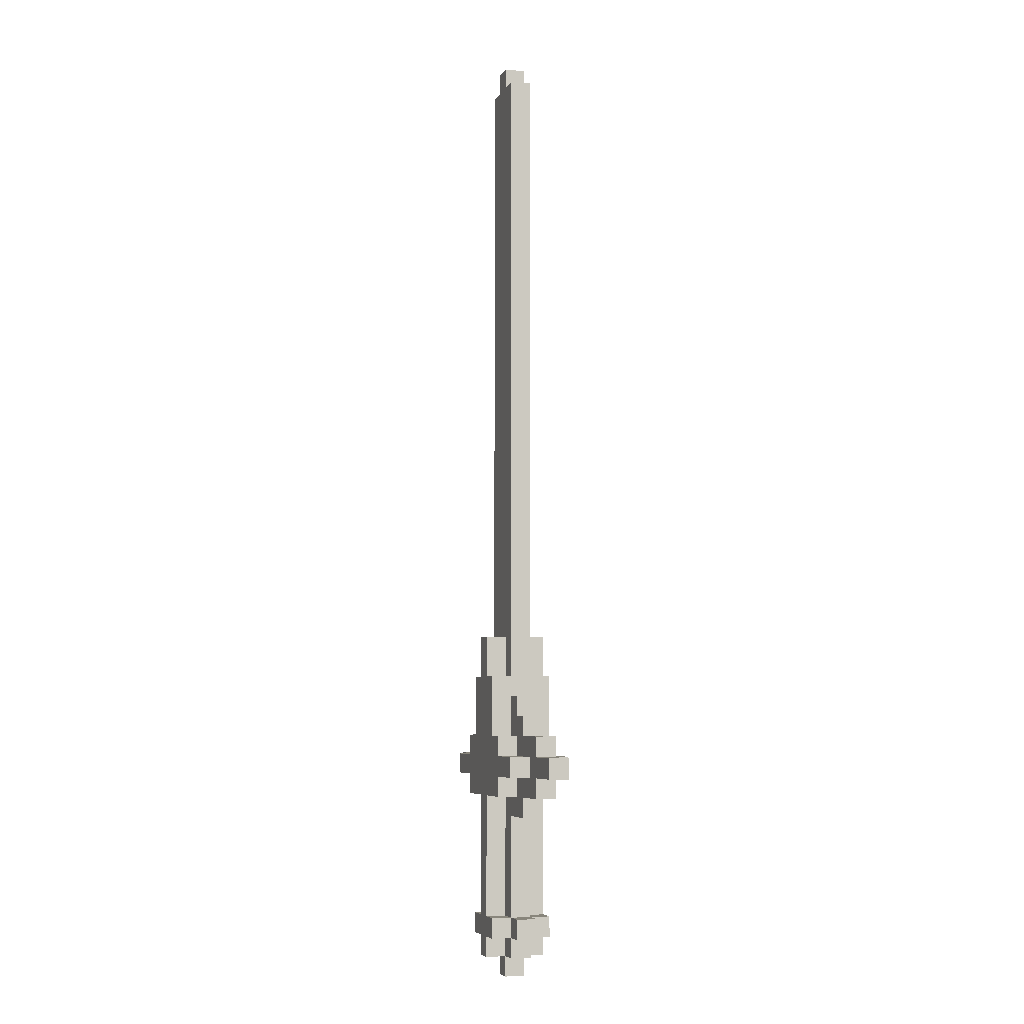
<metadata>
{"format":"obj","ext":"obj","renderer":"f3d","projection":"perspective","resolution":1024,"background":"white","views":[{"elev":-6.3,"azim":-107.3,"up":"+Y"}]}
</metadata>
<code>
g Mesh
v 0.45 0.66 -0.03
v 0.33 0.66 -0.03
v 0.45 0.66 0.03
v 0.33 0.66 0.03
v 0.45 0.6 -0.03
v 0.33 0.6 -0.03
v 0.45 0.6 0.03
v 0.33 0.6 0.03
v 0.45 0.6 -0.03
v 0.27 0.6 -0.03
v 0.45 0.66 -0.03
v 0.27 0.66 -0.03
v 0.45 0.6 0.03
v 0.27 0.6 0.03
v 0.45 0.66 0.03
v 0.27 0.66 0.03
v 0.45 0.6 -0.03
v 0.45 0.6 0.03
v 0.45 0.66 -0.03
v 0.45 0.66 0.03
v 0.33 0.54 -0.03
v 0.21 0.54 -0.03
v 0.33 0.54 0.03
v 0.21 0.54 0.03
v 0.33 0.54 -0.03
v 0.15 0.54 -0.03
v 0.33 0.6 -0.03
v 0.15 0.6 -0.03
v 0.33 0.54 0.03
v 0.15 0.54 0.03
v 0.33 0.6 0.03
v 0.15 0.6 0.03
v 0.33 0.54 -0.03
v 0.33 0.54 0.03
v 0.33 0.6 -0.03
v 0.33 0.6 0.03
v 0.33 0.72 -0.03
v 0.21 0.72 -0.03
v 0.33 0.72 0.03
v 0.21 0.72 0.03
v 0.33 0.66 -0.03
v 0.15 0.66 -0.03
v 0.33 0.72 -0.03
v 0.15 0.72 -0.03
v 0.33 0.66 0.03
v 0.15 0.66 0.03
v 0.33 0.72 0.03
v 0.15 0.72 0.03
v 0.33 0.66 -0.03
v 0.33 0.66 0.03
v 0.33 0.72 -0.03
v 0.33 0.72 0.03
v 0.27 0.66 -0.09
v 0.15 0.66 -0.09
v 0.27 0.66 -0.03
v 0.15 0.66 -0.03
v 0.27 0.6 -0.09
v 0.15 0.6 -0.09
v 0.27 0.6 -0.03
v 0.15 0.6 -0.03
v 0.27 0.6 -0.09
v -0.27 0.6 -0.09
v 0.27 0.66 -0.09
v -0.27 0.66 -0.09
v 0.27 0.6 -0.09
v 0.27 0.6 -0.03
v 0.27 0.66 -0.09
v 0.27 0.66 -0.03
v 0.27 0.66 0.03
v 0.15 0.66 0.03
v 0.27 0.66 0.09
v 0.15 0.66 0.09
v 0.27 0.6 0.03
v 0.15 0.6 0.03
v 0.27 0.6 0.09
v 0.15 0.6 0.09
v 0.27 0.6 0.09
v -0.27 0.6 0.09
v 0.27 0.66 0.09
v -0.27 0.66 0.09
v 0.27 0.6 0.03
v 0.27 0.6 0.09
v 0.27 0.66 0.03
v 0.27 0.66 0.09
v 0.21 0.48 -0.03
v 0.09 0.48 -0.03
v 0.21 0.48 0.03
v 0.09 0.48 0.03
v 0.21 0.48 -0.03
v 0.03 0.48 -0.03
v 0.21 0.54 -0.03
v 0.03 0.54 -0.03
v 0.21 0.48 0.03
v 0.03 0.48 0.03
v 0.21 0.54 0.03
v 0.03 0.54 0.03
v 0.21 0.48 -0.03
v 0.21 0.48 0.03
v 0.21 0.54 -0.03
v 0.21 0.54 0.03
v 0.21 0.78 -0.03
v 0.15 0.78 -0.03
v 0.21 0.78 0.03
v 0.15 0.78 0.03
v 0.21 0.72 -0.03
v 0.09 0.72 -0.03
v 0.21 0.78 -0.03
v 0.09 0.78 -0.03
v 0.21 0.72 0.03
v 0.09 0.72 0.03
v 0.21 0.78 0.03
v 0.09 0.78 0.03
v 0.21 0.72 -0.03
v 0.21 0.72 0.03
v 0.21 0.78 -0.03
v 0.21 0.78 0.03
v 0.15 0.54 -0.09
v 0.03 0.54 -0.09
v 0.15 0.54 -0.03
v 0.03 0.54 -0.03
v 0.15 0.54 -0.09
v -0.15 0.54 -0.09
v 0.15 0.6 -0.09
v -0.15 0.6 -0.09
v 0.15 0.54 -0.09
v 0.15 0.54 -0.03
v 0.15 0.6 -0.09
v 0.15 0.6 -0.03
v 0.15 0.72 -0.09
v 0.09 0.72 -0.09
v 0.15 0.72 -0.03
v 0.09 0.72 -0.03
v 0.15 0.66 -0.09
v -0.15 0.66 -0.09
v 0.15 0.72 -0.09
v -0.15 0.72 -0.09
v 0.15 0.66 -0.09
v 0.15 0.66 -0.03
v 0.15 0.72 -0.09
v 0.15 0.72 -0.03
v 0.15 0.18 -0.03
v 0.09 0.18 -0.03
v 0.15 0.18 0.03
v 0.09 0.18 0.03
v 0.15 0.12 -0.03
v 0.09 0.12 -0.03
v 0.15 0.12 0.03
v 0.09 0.12 0.03
v 0.15 0.12 -0.03
v 0.09 0.12 -0.03
v 0.15 0.18 -0.03
v 0.09 0.18 -0.03
v 0.15 0.12 0.03
v 0.09 0.12 0.03
v 0.15 0.18 0.03
v 0.09 0.18 0.03
v 0.15 0.12 -0.03
v 0.15 0.12 0.03
v 0.15 0.18 -0.03
v 0.15 0.18 0.03
v 0.15 0.84 -0.03
v 0.09 0.84 -0.03
v 0.15 0.84 0.03
v 0.09 0.84 0.03
v 0.15 0.78 -0.03
v 0.09 0.78 -0.03
v 0.15 0.84 -0.03
v 0.09 0.84 -0.03
v 0.15 0.78 0.03
v 0.09 0.78 0.03
v 0.15 0.84 0.03
v 0.09 0.84 0.03
v 0.15 0.78 -0.03
v 0.15 0.78 0.03
v 0.15 0.84 -0.03
v 0.15 0.84 0.03
v 0.15 0.54 0.03
v 0.03 0.54 0.03
v 0.15 0.54 0.09
v 0.03 0.54 0.09
v 0.15 0.54 0.09
v -0.15 0.54 0.09
v 0.15 0.6 0.09
v -0.15 0.6 0.09
v 0.15 0.54 0.03
v 0.15 0.54 0.09
v 0.15 0.6 0.03
v 0.15 0.6 0.09
v 0.15 0.72 0.03
v 0.09 0.72 0.03
v 0.15 0.72 0.09
v 0.09 0.72 0.09
v 0.15 0.66 0.09
v -0.15 0.66 0.09
v 0.15 0.72 0.09
v -0.15 0.72 0.09
v 0.15 0.66 0.03
v 0.15 0.66 0.09
v 0.15 0.72 0.03
v 0.15 0.72 0.09
v 0.09 0.18 -0.09
v 0.03 0.18 -0.09
v 0.09 0.18 -0.03
v 0.03 0.18 -0.03
v 0.09 0.12 -0.09
v 0.03 0.12 -0.09
v 0.09 0.12 -0.03
v 0.03 0.12 -0.03
v 0.09 0.12 -0.09
v -0.09 0.12 -0.09
v 0.09 0.18 -0.09
v -0.09 0.18 -0.09
v 0.09 0.12 -0.09
v 0.09 0.12 -0.03
v 0.09 0.18 -0.09
v 0.09 0.18 -0.03
v 0.09 0.72 -0.09
v -0.09 0.72 -0.09
v 0.09 0.9 -0.09
v -0.09 0.9 -0.09
v 0.09 0.72 -0.09
v 0.09 0.72 -0.03
v 0.09 0.9 -0.09
v 0.09 0.9 -0.03
v 0.09 0.9 -0.09
v 0.03 0.9 -0.09
v 0.09 0.9 -0.03
v 0.03 0.9 -0.03
v 0.09 0.06 -0.03
v 0.03 0.06 -0.03
v 0.09 0.06 0.03
v 0.03 0.06 0.03
v 0.09 0.06 -0.03
v 0.03 0.06 -0.03
v 0.09 0.12 -0.03
v 0.03 0.12 -0.03
v 0.09 0.06 0.03
v 0.03 0.06 0.03
v 0.09 0.12 0.03
v 0.03 0.12 0.03
v 0.09 0.06 -0.03
v 0.09 0.06 0.03
v 0.09 0.12 -0.03
v 0.09 0.12 0.03
v 0.09 0.18 -0.03
v 0.03 0.18 -0.03
v 0.09 0.48 -0.03
v 0.03 0.48 -0.03
v 0.09 0.18 0.03
v 0.03 0.18 0.03
v 0.09 0.48 0.03
v 0.03 0.48 0.03
v 0.09 0.18 -0.03
v 0.09 0.18 0.03
v 0.09 0.48 -0.03
v 0.09 0.48 0.03
v 0.09 0.84 -0.03
v 0.09 0.84 0.03
v 0.09 2.76 -0.03
v 0.09 2.76 0.03
v 0.09 0.9 -0.03
v 0.03 0.9 -0.03
v 0.09 2.76 -0.03
v 0.03 2.76 -0.03
v 0.09 0.9 0.03
v 0.03 0.9 0.03
v 0.09 2.76 0.03
v 0.03 2.76 0.03
v 0.09 2.76 -0.03
v 0.03 2.76 -0.03
v 0.09 2.76 0.03
v 0.03 2.76 0.03
v 0.09 0.18 0.03
v 0.03 0.18 0.03
v 0.09 0.18 0.09
v 0.03 0.18 0.09
v 0.09 0.12 0.03
v 0.03 0.12 0.03
v 0.09 0.12 0.09
v 0.03 0.12 0.09
v 0.09 0.12 0.09
v -0.09 0.12 0.09
v 0.09 0.18 0.09
v -0.09 0.18 0.09
v 0.09 0.12 0.03
v 0.09 0.12 0.09
v 0.09 0.18 0.03
v 0.09 0.18 0.09
v 0.09 0.72 0.09
v -0.09 0.72 0.09
v 0.09 0.9 0.09
v -0.09 0.9 0.09
v 0.09 0.72 0.03
v 0.09 0.72 0.09
v 0.09 0.9 0.03
v 0.09 0.9 0.09
v 0.09 0.9 0.03
v 0.03 0.9 0.03
v 0.09 0.9 0.09
v 0.03 0.9 0.09
v 0.03 0.06 -0.09
v -0.03 0.06 -0.09
v 0.03 0.06 -0.03
v -0.03 0.06 -0.03
v 0.03 0.06 -0.09
v -0.03 0.06 -0.09
v 0.03 0.12 -0.09
v -0.03 0.12 -0.09
v 0.03 0.06 -0.09
v 0.03 0.06 -0.03
v 0.03 0.12 -0.09
v 0.03 0.12 -0.03
v -0.03 0.06 -0.09
v -0.03 0.06 -0.03
v -0.03 0.12 -0.09
v -0.03 0.12 -0.03
v 0.03 0.18 -0.09
v -0.03 0.18 -0.09
v 0.03 0.54 -0.09
v -0.03 0.54 -0.09
v 0.03 0.18 -0.09
v 0.03 0.18 -0.03
v 0.03 0.54 -0.09
v 0.03 0.54 -0.03
v -0.03 0.18 -0.09
v -0.03 0.18 -0.03
v -0.03 0.54 -0.09
v -0.03 0.54 -0.03
v 0.03 0.9 -0.09
v -0.03 0.9 -0.09
v 0.03 1.02 -0.09
v -0.03 1.02 -0.09
v 0.03 0.9 -0.09
v 0.03 0.9 -0.03
v 0.03 1.02 -0.09
v 0.03 1.02 -0.03
v -0.03 0.9 -0.09
v -0.03 0.9 -0.03
v -0.03 1.02 -0.09
v -0.03 1.02 -0.03
v 0.03 1.02 -0.09
v -0.03 1.02 -0.09
v 0.03 1.02 -0.03
v -0.03 1.02 -0.03
v 0.03 0 -0.03
v -0.03 0 -0.03
v 0.03 0 0.03
v -0.03 0 0.03
v 0.03 0 -0.03
v -0.03 0 -0.03
v 0.03 0.06 -0.03
v -0.03 0.06 -0.03
v 0.03 0 0.03
v -0.03 0 0.03
v 0.03 0.06 0.03
v -0.03 0.06 0.03
v 0.03 0 -0.03
v 0.03 0 0.03
v 0.03 0.06 -0.03
v 0.03 0.06 0.03
v -0.03 0 -0.03
v -0.03 0 0.03
v -0.03 0.06 -0.03
v -0.03 0.06 0.03
v 0.03 1.02 -0.03
v -0.03 1.02 -0.03
v 0.03 2.82 -0.03
v -0.03 2.82 -0.03
v 0.03 1.02 0.03
v -0.03 1.02 0.03
v 0.03 2.82 0.03
v -0.03 2.82 0.03
v 0.03 2.82 -0.03
v -0.03 2.82 -0.03
v 0.03 2.82 0.03
v -0.03 2.82 0.03
v 0.03 2.76 -0.03
v 0.03 2.76 0.03
v 0.03 2.82 -0.03
v 0.03 2.82 0.03
v -0.03 2.76 -0.03
v -0.03 2.76 0.03
v -0.03 2.82 -0.03
v -0.03 2.82 0.03
v 0.03 0.06 0.03
v -0.03 0.06 0.03
v 0.03 0.06 0.09
v -0.03 0.06 0.09
v 0.03 0.06 0.09
v -0.03 0.06 0.09
v 0.03 0.12 0.09
v -0.03 0.12 0.09
v 0.03 0.06 0.03
v 0.03 0.06 0.09
v 0.03 0.12 0.03
v 0.03 0.12 0.09
v -0.03 0.06 0.03
v -0.03 0.06 0.09
v -0.03 0.12 0.03
v -0.03 0.12 0.09
v 0.03 0.18 0.09
v -0.03 0.18 0.09
v 0.03 0.54 0.09
v -0.03 0.54 0.09
v 0.03 0.18 0.03
v 0.03 0.18 0.09
v 0.03 0.54 0.03
v 0.03 0.54 0.09
v -0.03 0.18 0.03
v -0.03 0.18 0.09
v -0.03 0.54 0.03
v -0.03 0.54 0.09
v 0.03 0.9 0.09
v -0.03 0.9 0.09
v 0.03 1.02 0.09
v -0.03 1.02 0.09
v 0.03 0.9 0.03
v 0.03 0.9 0.09
v 0.03 1.02 0.03
v 0.03 1.02 0.09
v -0.03 0.9 0.03
v -0.03 0.9 0.09
v -0.03 1.02 0.03
v -0.03 1.02 0.09
v 0.03 1.02 0.03
v -0.03 1.02 0.03
v 0.03 1.02 0.09
v -0.03 1.02 0.09
v -0.03 0.18 -0.09
v -0.09 0.18 -0.09
v -0.03 0.18 -0.03
v -0.09 0.18 -0.03
v -0.03 0.12 -0.09
v -0.09 0.12 -0.09
v -0.03 0.12 -0.03
v -0.09 0.12 -0.03
v -0.09 0.12 -0.09
v -0.09 0.12 -0.03
v -0.09 0.18 -0.09
v -0.09 0.18 -0.03
v -0.03 0.54 -0.09
v -0.15 0.54 -0.09
v -0.03 0.54 -0.03
v -0.15 0.54 -0.03
v -0.09 0.72 -0.09
v -0.09 0.72 -0.03
v -0.09 0.9 -0.09
v -0.09 0.9 -0.03
v -0.03 0.9 -0.09
v -0.09 0.9 -0.09
v -0.03 0.9 -0.03
v -0.09 0.9 -0.03
v -0.03 0.06 -0.03
v -0.09 0.06 -0.03
v -0.03 0.06 0.03
v -0.09 0.06 0.03
v -0.03 0.06 -0.03
v -0.09 0.06 -0.03
v -0.03 0.12 -0.03
v -0.09 0.12 -0.03
v -0.03 0.06 0.03
v -0.09 0.06 0.03
v -0.03 0.12 0.03
v -0.09 0.12 0.03
v -0.09 0.06 -0.03
v -0.09 0.06 0.03
v -0.09 0.12 -0.03
v -0.09 0.12 0.03
v -0.03 0.18 -0.03
v -0.09 0.18 -0.03
v -0.03 0.54 -0.03
v -0.09 0.54 -0.03
v -0.03 0.18 0.03
v -0.09 0.18 0.03
v -0.03 0.54 0.03
v -0.09 0.54 0.03
v -0.09 0.18 -0.03
v -0.09 0.18 0.03
v -0.09 0.48 -0.03
v -0.09 0.48 0.03
v -0.09 0.84 -0.03
v -0.09 0.84 0.03
v -0.09 2.76 -0.03
v -0.09 2.76 0.03
v -0.03 0.9 -0.03
v -0.09 0.9 -0.03
v -0.03 2.76 -0.03
v -0.09 2.76 -0.03
v -0.03 0.9 0.03
v -0.09 0.9 0.03
v -0.03 2.76 0.03
v -0.09 2.76 0.03
v -0.03 2.76 -0.03
v -0.09 2.76 -0.03
v -0.03 2.76 0.03
v -0.09 2.76 0.03
v -0.03 0.18 0.03
v -0.09 0.18 0.03
v -0.03 0.18 0.09
v -0.09 0.18 0.09
v -0.03 0.12 0.03
v -0.09 0.12 0.03
v -0.03 0.12 0.09
v -0.09 0.12 0.09
v -0.09 0.12 0.03
v -0.09 0.12 0.09
v -0.09 0.18 0.03
v -0.09 0.18 0.09
v -0.03 0.54 0.03
v -0.15 0.54 0.03
v -0.03 0.54 0.09
v -0.15 0.54 0.09
v -0.09 0.72 0.03
v -0.09 0.72 0.09
v -0.09 0.9 0.03
v -0.09 0.9 0.09
v -0.03 0.9 0.03
v -0.09 0.9 0.03
v -0.03 0.9 0.09
v -0.09 0.9 0.09
v -0.15 0.54 -0.09
v -0.15 0.54 -0.03
v -0.15 0.6 -0.09
v -0.15 0.6 -0.03
v -0.09 0.72 -0.09
v -0.15 0.72 -0.09
v -0.09 0.72 -0.03
v -0.15 0.72 -0.03
v -0.15 0.66 -0.09
v -0.15 0.66 -0.03
v -0.15 0.72 -0.09
v -0.15 0.72 -0.03
v -0.09 0.18 -0.03
v -0.15 0.18 -0.03
v -0.09 0.18 0.03
v -0.15 0.18 0.03
v -0.09 0.12 -0.03
v -0.15 0.12 -0.03
v -0.09 0.12 0.03
v -0.15 0.12 0.03
v -0.09 0.12 -0.03
v -0.15 0.12 -0.03
v -0.09 0.18 -0.03
v -0.15 0.18 -0.03
v -0.09 0.12 0.03
v -0.15 0.12 0.03
v -0.09 0.18 0.03
v -0.15 0.18 0.03
v -0.15 0.12 -0.03
v -0.15 0.12 0.03
v -0.15 0.18 -0.03
v -0.15 0.18 0.03
v -0.09 0.48 -0.03
v -0.21 0.48 -0.03
v -0.09 0.48 0.03
v -0.21 0.48 0.03
v -0.09 0.48 -0.03
v -0.21 0.48 -0.03
v -0.09 0.54 -0.03
v -0.21 0.54 -0.03
v -0.09 0.48 0.03
v -0.21 0.48 0.03
v -0.09 0.54 0.03
v -0.21 0.54 0.03
v -0.09 0.72 -0.03
v -0.15 0.72 -0.03
v -0.09 0.84 -0.03
v -0.15 0.84 -0.03
v -0.09 0.72 0.03
v -0.15 0.72 0.03
v -0.09 0.84 0.03
v -0.15 0.84 0.03
v -0.09 0.84 -0.03
v -0.15 0.84 -0.03
v -0.09 0.84 0.03
v -0.15 0.84 0.03
v -0.15 0.78 -0.03
v -0.15 0.78 0.03
v -0.15 0.84 -0.03
v -0.15 0.84 0.03
v -0.15 0.54 0.03
v -0.15 0.54 0.09
v -0.15 0.6 0.03
v -0.15 0.6 0.09
v -0.09 0.72 0.03
v -0.15 0.72 0.03
v -0.09 0.72 0.09
v -0.15 0.72 0.09
v -0.15 0.66 0.03
v -0.15 0.66 0.09
v -0.15 0.72 0.03
v -0.15 0.72 0.09
v -0.15 0.66 -0.09
v -0.27 0.66 -0.09
v -0.15 0.66 -0.03
v -0.27 0.66 -0.03
v -0.15 0.6 -0.09
v -0.27 0.6 -0.09
v -0.15 0.6 -0.03
v -0.27 0.6 -0.03
v -0.21 0.48 -0.03
v -0.21 0.48 0.03
v -0.21 0.54 -0.03
v -0.21 0.54 0.03
v -0.15 0.54 -0.03
v -0.33 0.54 -0.03
v -0.15 0.6 -0.03
v -0.33 0.6 -0.03
v -0.15 0.54 0.03
v -0.33 0.54 0.03
v -0.15 0.6 0.03
v -0.33 0.6 0.03
v -0.15 0.66 -0.03
v -0.21 0.66 -0.03
v -0.15 0.78 -0.03
v -0.21 0.78 -0.03
v -0.15 0.66 0.03
v -0.21 0.66 0.03
v -0.15 0.78 0.03
v -0.21 0.78 0.03
v -0.15 0.78 -0.03
v -0.21 0.78 -0.03
v -0.15 0.78 0.03
v -0.21 0.78 0.03
v -0.21 0.72 -0.03
v -0.21 0.72 0.03
v -0.21 0.78 -0.03
v -0.21 0.78 0.03
v -0.15 0.66 0.03
v -0.27 0.66 0.03
v -0.15 0.66 0.09
v -0.27 0.66 0.09
v -0.15 0.6 0.03
v -0.27 0.6 0.03
v -0.15 0.6 0.09
v -0.27 0.6 0.09
v -0.27 0.6 -0.09
v -0.27 0.6 -0.03
v -0.27 0.66 -0.09
v -0.27 0.66 -0.03
v -0.21 0.54 -0.03
v -0.33 0.54 -0.03
v -0.21 0.54 0.03
v -0.33 0.54 0.03
v -0.21 0.72 -0.03
v -0.33 0.72 -0.03
v -0.21 0.72 0.03
v -0.33 0.72 0.03
v -0.21 0.66 -0.03
v -0.33 0.66 -0.03
v -0.21 0.72 -0.03
v -0.33 0.72 -0.03
v -0.21 0.66 0.03
v -0.33 0.66 0.03
v -0.21 0.72 0.03
v -0.33 0.72 0.03
v -0.27 0.6 0.03
v -0.27 0.6 0.09
v -0.27 0.66 0.03
v -0.27 0.66 0.09
v -0.33 0.54 -0.03
v -0.33 0.54 0.03
v -0.33 0.6 -0.03
v -0.33 0.6 0.03
v -0.27 0.6 -0.03
v -0.45 0.6 -0.03
v -0.27 0.66 -0.03
v -0.45 0.66 -0.03
v -0.27 0.6 0.03
v -0.45 0.6 0.03
v -0.27 0.66 0.03
v -0.45 0.66 0.03
v -0.33 0.66 -0.03
v -0.33 0.66 0.03
v -0.33 0.72 -0.03
v -0.33 0.72 0.03
v -0.33 0.66 -0.03
v -0.45 0.66 -0.03
v -0.33 0.66 0.03
v -0.45 0.66 0.03
v -0.33 0.6 -0.03
v -0.45 0.6 -0.03
v -0.33 0.6 0.03
v -0.45 0.6 0.03
v -0.45 0.6 -0.03
v -0.45 0.6 0.03
v -0.45 0.66 -0.03
v -0.45 0.66 0.03
g Mesh_0
f 1 2 3
f 3 2 4
f 6 5 7
f 6 7 8
f 9 10 11
f 11 10 12
f 14 13 15
f 14 15 16
f 18 17 19
f 18 19 20
f 22 21 23
f 22 23 24
f 25 26 27
f 27 26 28
f 30 29 31
f 30 31 32
f 34 33 35
f 34 35 36
f 37 38 39
f 39 38 40
f 41 42 43
f 43 42 44
f 46 45 47
f 46 47 48
f 50 49 51
f 50 51 52
f 53 54 55
f 55 54 56
f 58 57 59
f 58 59 60
f 61 62 63
f 63 62 64
f 66 65 67
f 66 67 68
f 69 70 71
f 71 70 72
f 74 73 75
f 74 75 76
f 78 77 79
f 78 79 80
f 82 81 83
f 82 83 84
f 86 85 87
f 86 87 88
f 89 90 91
f 91 90 92
f 94 93 95
f 94 95 96
f 98 97 99
f 98 99 100
f 101 102 103
f 103 102 104
f 105 106 107
f 107 106 108
f 110 109 111
f 110 111 112
f 114 113 115
f 114 115 116
f 118 117 119
f 118 119 120
f 121 122 123
f 123 122 124
f 126 125 127
f 126 127 128
f 129 130 131
f 131 130 132
f 133 134 135
f 135 134 136
f 138 137 139
f 138 139 140
f 141 142 143
f 143 142 144
f 146 145 147
f 146 147 148
f 149 150 151
f 151 150 152
f 154 153 155
f 154 155 156
f 158 157 159
f 158 159 160
f 161 162 163
f 163 162 164
f 165 166 167
f 167 166 168
f 170 169 171
f 170 171 172
f 174 173 175
f 174 175 176
f 178 177 179
f 178 179 180
f 182 181 183
f 182 183 184
f 186 185 187
f 186 187 188
f 189 190 191
f 191 190 192
f 194 193 195
f 194 195 196
f 198 197 199
f 198 199 200
f 201 202 203
f 203 202 204
f 206 205 207
f 206 207 208
f 209 210 211
f 211 210 212
f 214 213 215
f 214 215 216
f 217 218 219
f 219 218 220
f 222 221 223
f 222 223 224
f 225 226 227
f 227 226 228
f 230 229 231
f 230 231 232
f 233 234 235
f 235 234 236
f 238 237 239
f 238 239 240
f 242 241 243
f 242 243 244
f 245 246 247
f 247 246 248
f 250 249 251
f 250 251 252
f 254 253 255
f 254 255 256
f 258 257 259
f 258 259 260
f 261 262 263
f 263 262 264
f 266 265 267
f 266 267 268
f 269 270 271
f 271 270 272
f 273 274 275
f 275 274 276
f 278 277 279
f 278 279 280
f 282 281 283
f 282 283 284
f 286 285 287
f 286 287 288
f 290 289 291
f 290 291 292
f 294 293 295
f 294 295 296
f 297 298 299
f 299 298 300
f 302 301 303
f 302 303 304
f 305 306 307
f 307 306 308
f 310 309 311
f 310 311 312
f 313 314 315
f 315 314 316
f 317 318 319
f 319 318 320
f 322 321 323
f 322 323 324
f 325 326 327
f 327 326 328
f 329 330 331
f 331 330 332
f 334 333 335
f 334 335 336
f 337 338 339
f 339 338 340
f 341 342 343
f 343 342 344
f 346 345 347
f 346 347 348
f 349 350 351
f 351 350 352
f 354 353 355
f 354 355 356
f 358 357 359
f 358 359 360
f 361 362 363
f 363 362 364
f 365 366 367
f 367 366 368
f 370 369 371
f 370 371 372
f 373 374 375
f 375 374 376
f 378 377 379
f 378 379 380
f 381 382 383
f 383 382 384
f 386 385 387
f 386 387 388
f 390 389 391
f 390 391 392
f 394 393 395
f 394 395 396
f 397 398 399
f 399 398 400
f 402 401 403
f 402 403 404
f 406 405 407
f 406 407 408
f 409 410 411
f 411 410 412
f 414 413 415
f 414 415 416
f 418 417 419
f 418 419 420
f 421 422 423
f 423 422 424
f 425 426 427
f 427 426 428
f 429 430 431
f 431 430 432
f 434 433 435
f 434 435 436
f 437 438 439
f 439 438 440
f 442 441 443
f 442 443 444
f 445 446 447
f 447 446 448
f 449 450 451
f 451 450 452
f 454 453 455
f 454 455 456
f 457 458 459
f 459 458 460
f 462 461 463
f 462 463 464
f 465 466 467
f 467 466 468
f 469 470 471
f 471 470 472
f 474 473 475
f 474 475 476
f 477 478 479
f 479 478 480
f 481 482 483
f 483 482 484
f 485 486 487
f 487 486 488
f 490 489 491
f 490 491 492
f 493 494 495
f 495 494 496
f 497 498 499
f 499 498 500
f 502 501 503
f 502 503 504
f 505 506 507
f 507 506 508
f 510 509 511
f 510 511 512
f 513 514 515
f 515 514 516
f 517 518 519
f 519 518 520
f 521 522 523
f 523 522 524
f 525 526 527
f 527 526 528
f 529 530 531
f 531 530 532
f 533 534 535
f 535 534 536
f 538 537 539
f 538 539 540
f 541 542 543
f 543 542 544
f 546 545 547
f 546 547 548
f 549 550 551
f 551 550 552
f 554 553 555
f 554 555 556
f 557 558 559
f 559 558 560
f 562 561 563
f 562 563 564
f 565 566 567
f 567 566 568
f 570 569 571
f 570 571 572
f 573 574 575
f 575 574 576
f 577 578 579
f 579 578 580
f 581 582 583
f 583 582 584
f 585 586 587
f 587 586 588
f 589 590 591
f 591 590 592
f 593 594 595
f 595 594 596
f 598 597 599
f 598 599 600
f 601 602 603
f 603 602 604
f 605 606 607
f 607 606 608
f 610 609 611
f 610 611 612
f 613 614 615
f 615 614 616
f 618 617 619
f 618 619 620
f 621 622 623
f 623 622 624
f 625 626 627
f 627 626 628
f 629 630 631
f 631 630 632
f 634 633 635
f 634 635 636
f 637 638 639
f 639 638 640
f 642 641 643
f 642 643 644
f 645 646 647
f 647 646 648
f 649 650 651
f 651 650 652
f 654 653 655
f 654 655 656
f 657 658 659
f 659 658 660
f 661 662 663
f 663 662 664
f 665 666 667
f 667 666 668
f 670 669 671
f 670 671 672
f 673 674 675
f 675 674 676
f 677 678 679
f 679 678 680
f 682 681 683
f 682 683 684
f 685 686 687
f 687 686 688

</code>
